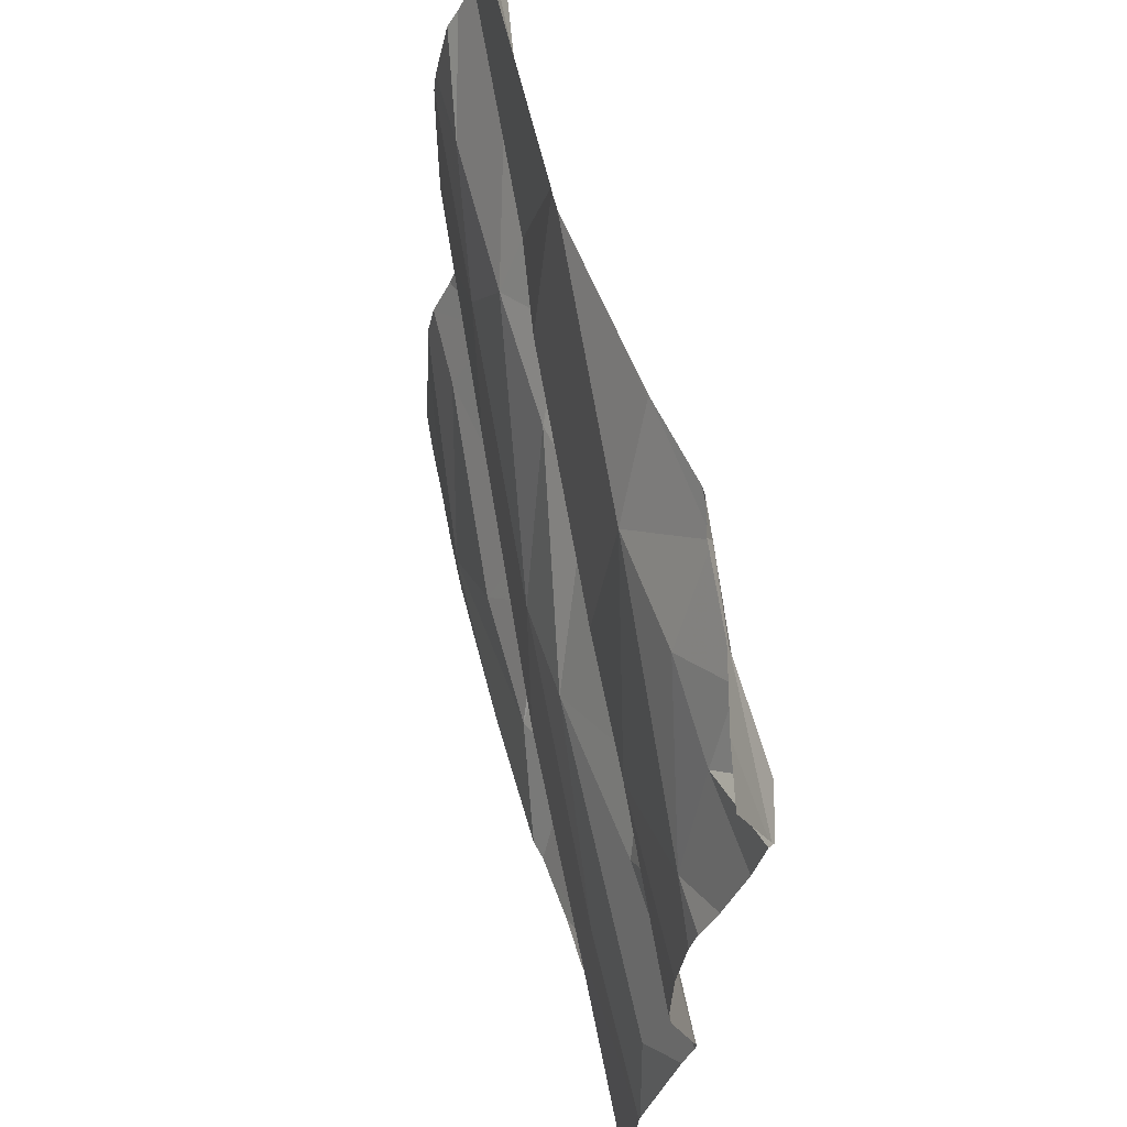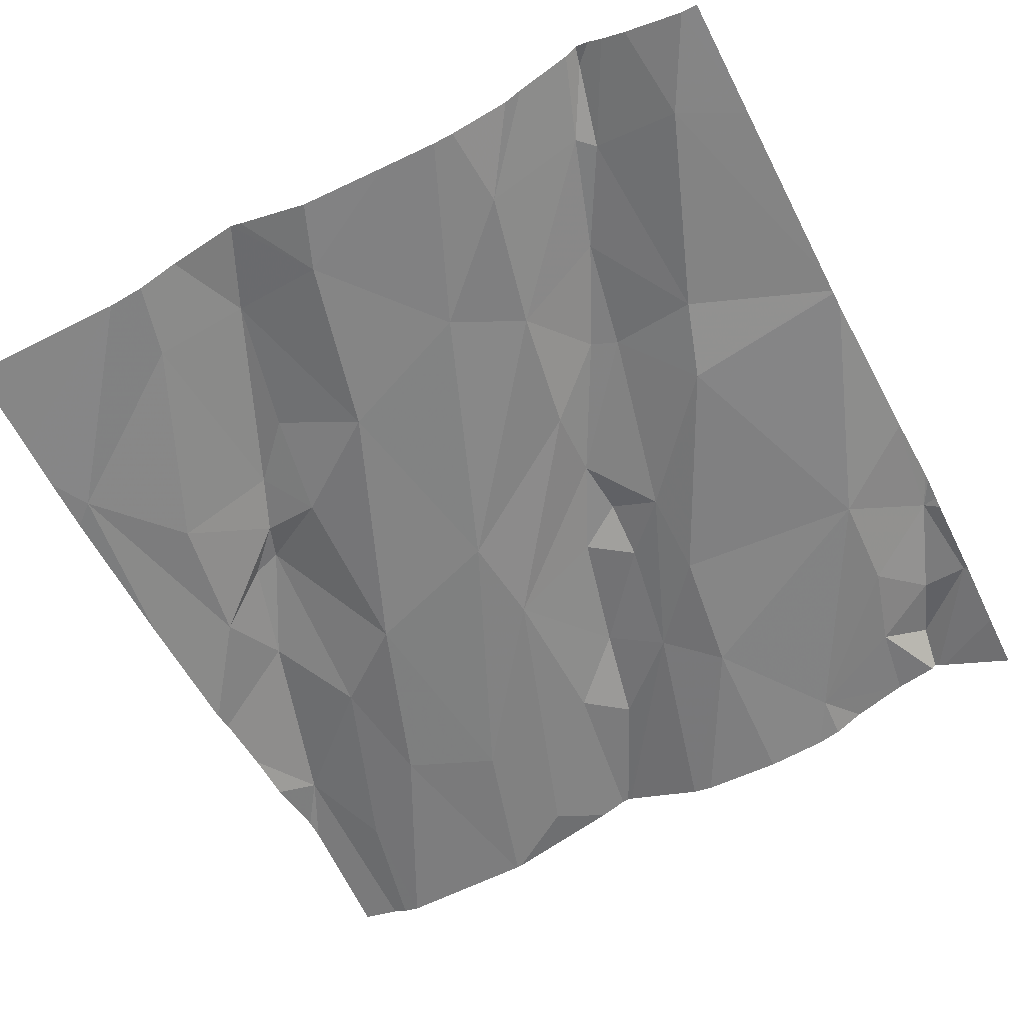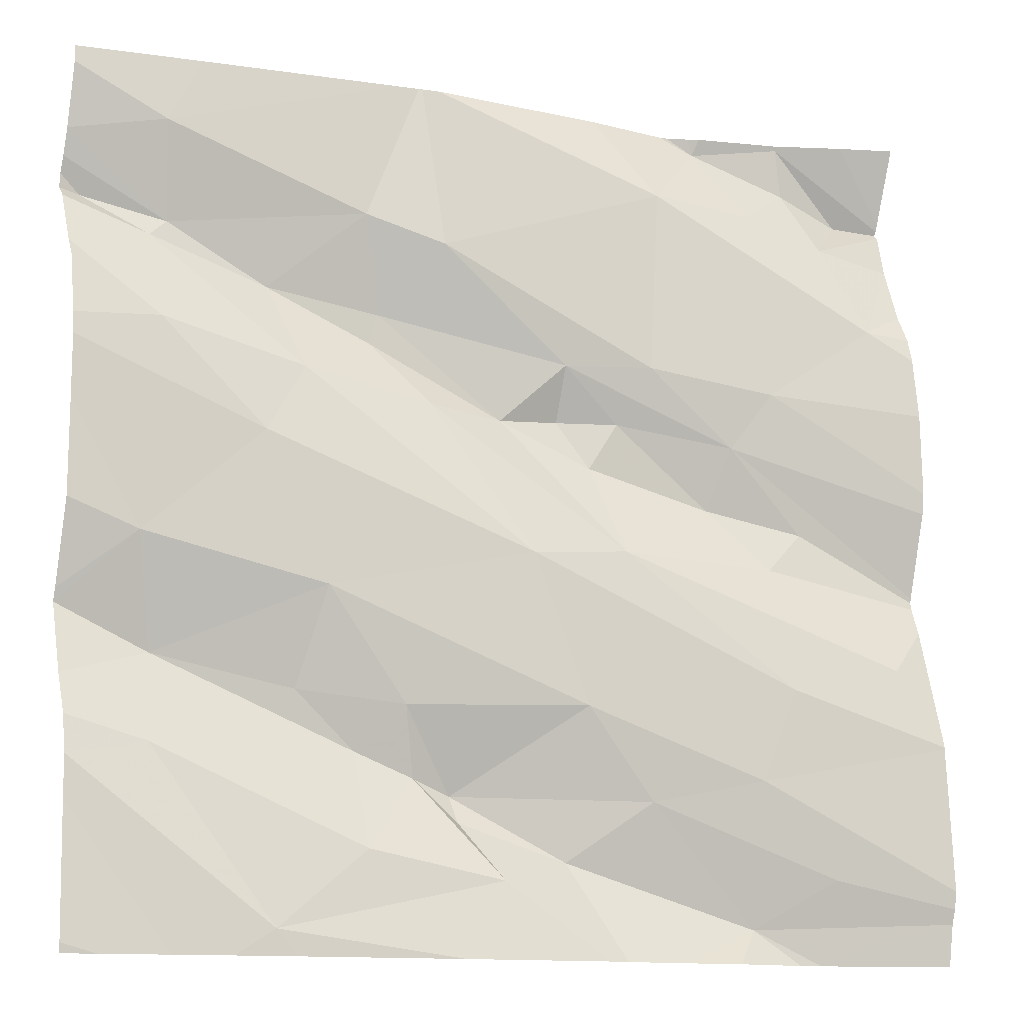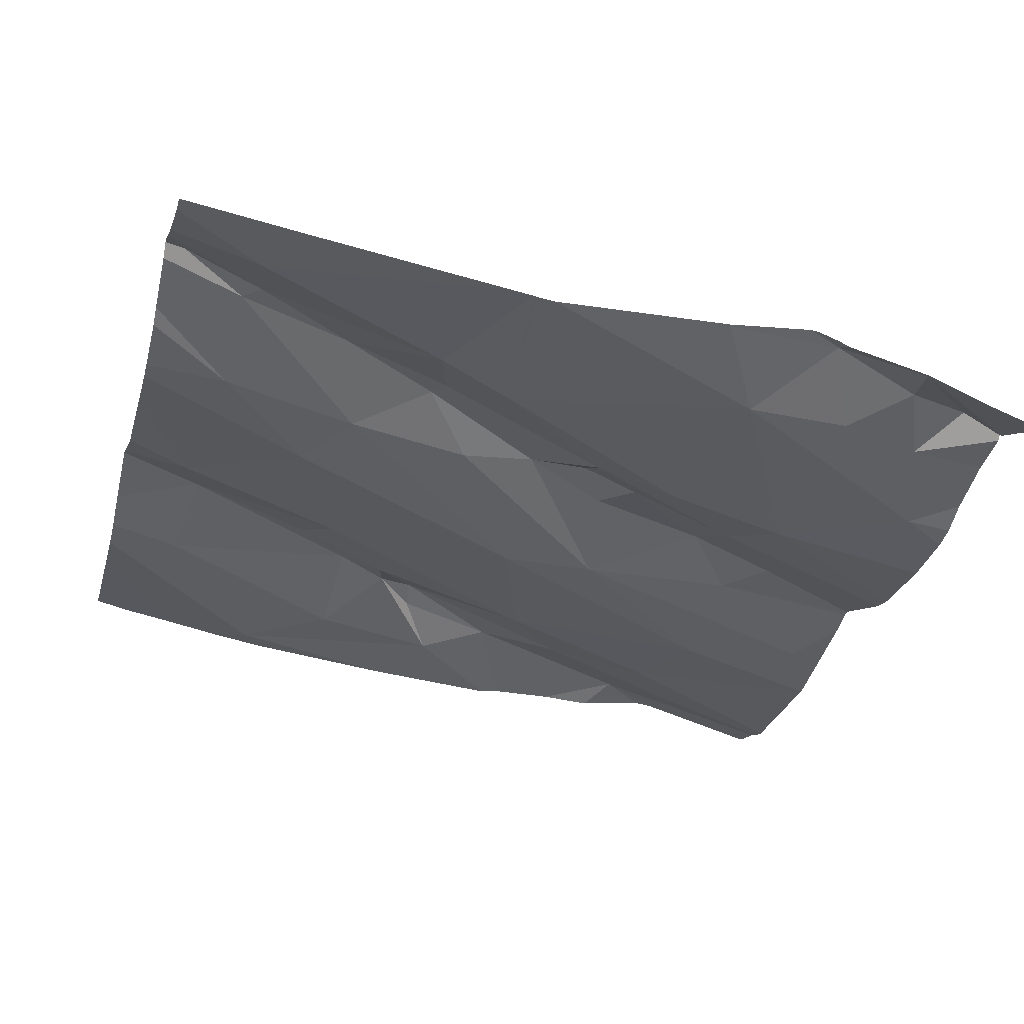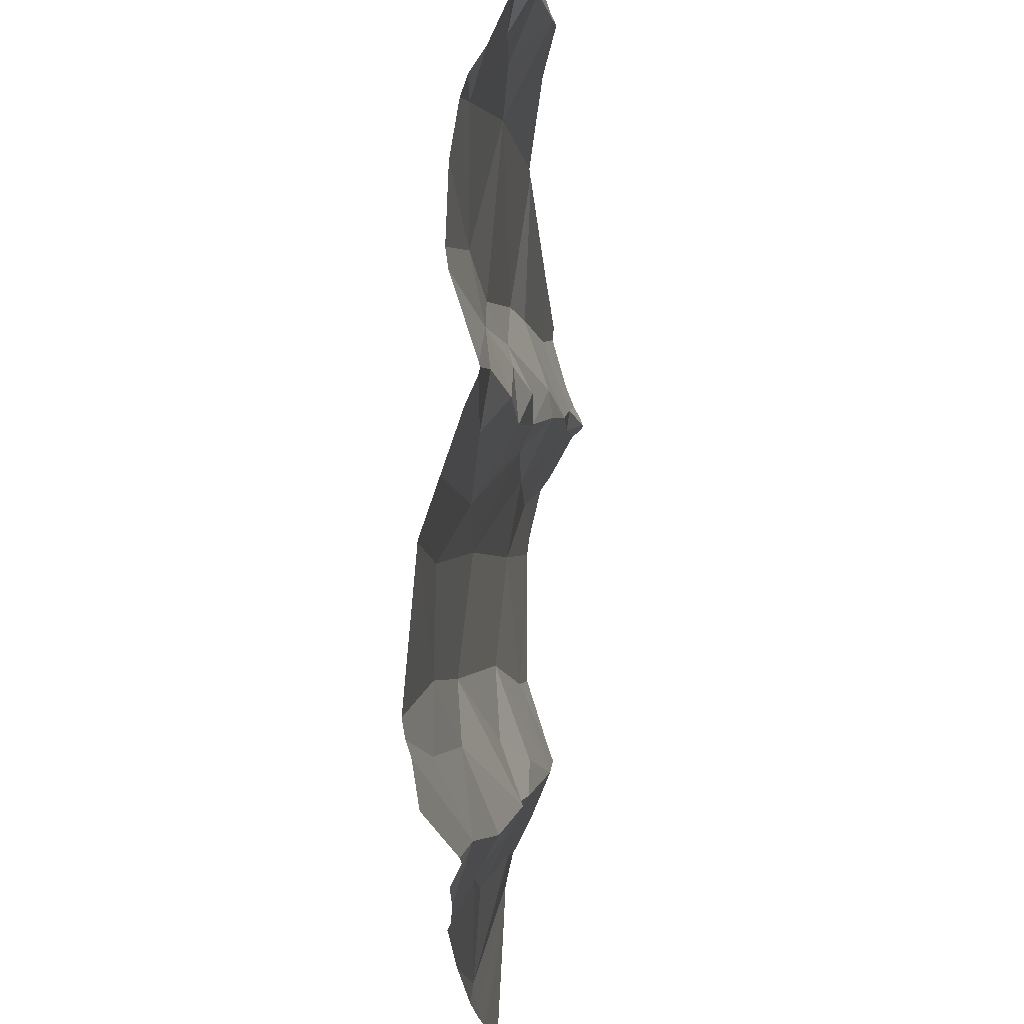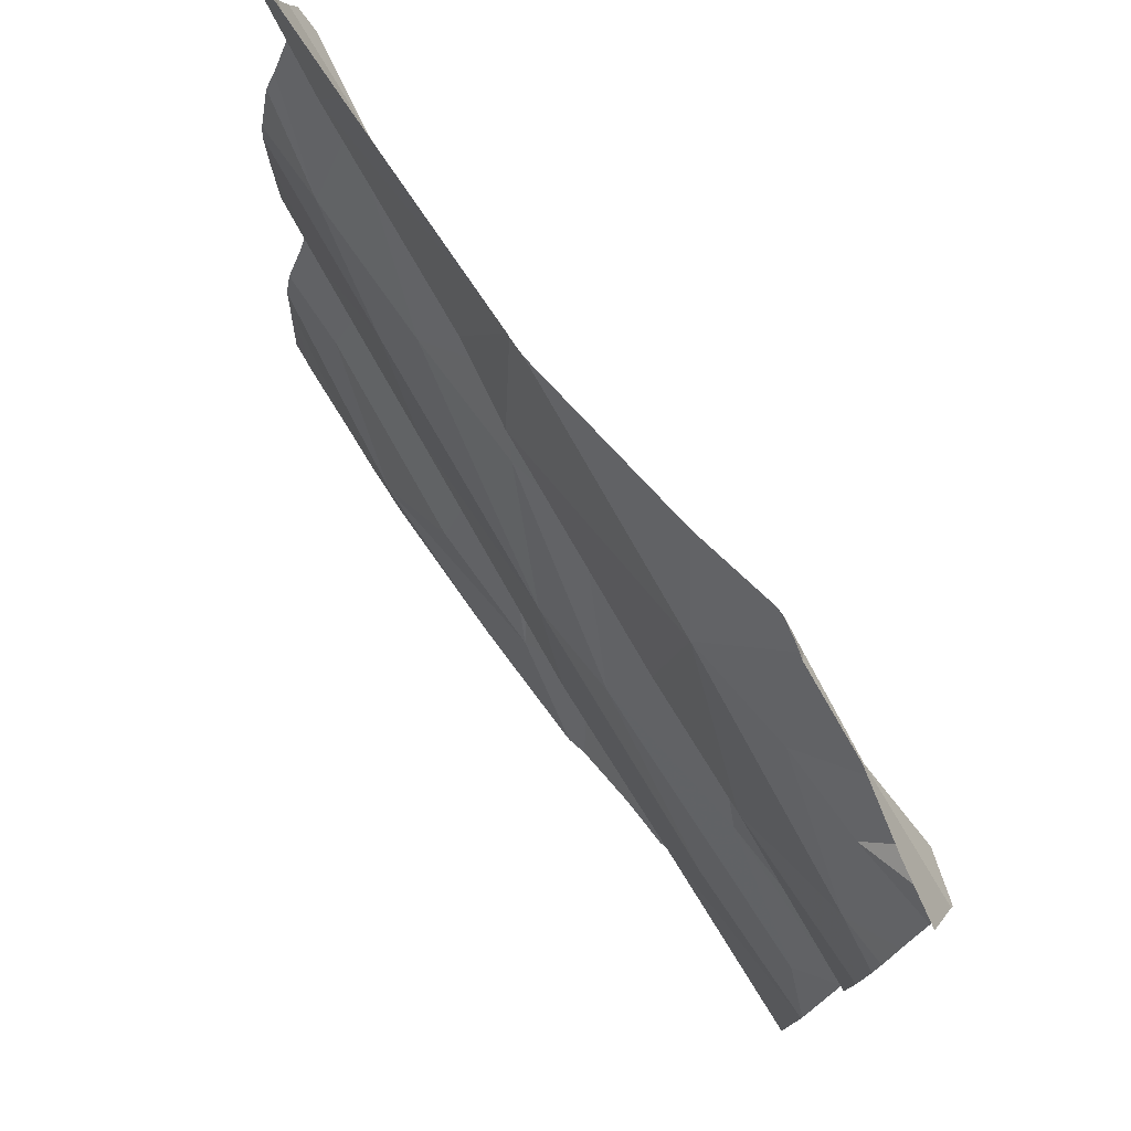
<metadata>
{"format":"obj","ext":"obj","renderer":"f3d","projection":"perspective","resolution":1024,"background":"white","views":[{"elev":62.1,"azim":-112.0,"up":"+Y"},{"elev":-51.3,"azim":117.5,"up":"+Z"},{"elev":-12.8,"azim":152.7,"up":"+Y"},{"elev":-24.3,"azim":165.3,"up":"+Z"},{"elev":-23.5,"azim":-93.9,"up":"+Y"},{"elev":78.4,"azim":-133.0,"up":"+Y"}]}
</metadata>
<code>
v -41.88 244.8 501.8
v -42.01 244.7 501.8
v -42.09 244.7 501.8
v -41.27 244.8 501.9
v -41.27 245.6 501.9
v -42.09 245.6 501.9
v -42.17 245 501.8
v -41.27 245.1 501.9
v -41.27 245.2 501.9
v -41.27 244.8 501.9
v -42.08 245.1 501.8
v -42 245.2 501.8
v -41.98 245.2 501.8
v -42.04 245.1 501.8
v -41.86 245.1 501.8
v -41.27 245 501.9
v -42.04 244.9 501.8
v -42 244.8 501.8
v -42.09 245.6 501.8
v -41.81 245.6 501.9
v -41.27 245 501.9
v -41.99 245.6 501.9
v -42.1 245.5 501.9
v -42.13 245.5 501.8
v -42.17 245.5 501.9
v -41.27 244.9 501.9
v -41.27 245.3 501.9
v -42.04 245.3 501.8
v -41.27 244.9 501.9
v -42.03 245.5 501.8
v -41.92 245.5 501.8
v -42.17 245.4 501.8
v -41.47 245.2 501.9
v -41.75 245.1 501.8
v -41.51 245.3 501.9
v -41.58 244.9 501.9
v -41.51 244.9 501.9
v -41.37 245 501.9
v -41.72 244.7 501.8
v -41.8 244.8 501.8
v -41.68 244.8 501.9
v -41.35 244.9 501.9
v -41.57 244.8 501.8
v -41.86 245.6 501.9
v -41.64 244.8 501.9
v -41.68 244.8 501.9
v -41.62 244.9 501.9
v -41.47 244.7 501.8
v -41.53 245 501.9
v -41.8 244.9 501.8
v -42.09 245.6 501.9
v -41.85 244.7 501.8
v -41.82 244.7 501.8
v -41.6 245.3 501.9
v -41.65 245.2 501.9
v -41.4 245.6 501.9
v -41.86 245.6 501.9
v -41.87 245.2 501.8
v -41.81 245.3 501.8
v -41.81 245.2 501.9
v -41.49 245.4 501.9
v -41.34 245.1 501.9
v -41.98 244.7 501.8
v -41.92 244.7 501.8
v -41.58 245.5 501.9
v -41.61 245.3 501.9
v -41.66 245.4 501.9
v -41.38 245.4 502
v -41.29 245.5 502
v -41.36 245.4 502
v -41.43 244.7 501.8
v -41.37 245.5 501.9
v -41.74 245.2 501.9
v -41.49 244.7 501.8
v -41.36 245.3 501.9
v -42.06 244.7 501.8
v -41.67 244.7 501.8
v -41.84 245.2 501.9
v -41.9 245.3 501.8
v -42.08 244.7 501.8
v -41.95 245.6 501.9
v -42.22 245.5 501.8
v -42.22 245.5 501.8
v -42.22 244.9 501.7
v -42.22 245 501.8
v -42 245.6 501.9
v -42.22 244.7 501.7
v -42.22 244.9 501.7
v -42.22 244.9 501.7
v -42.22 244.7 501.7
v -42.22 244.7 501.7
v -41.67 245.6 501.9
v -42.22 245.1 501.8
v -42.22 245.1 501.8
v -42.22 245.5 501.8
v -42.22 245.5 501.8
v -42.22 245.1 501.8
v -42.22 245.2 501.8
v -42.22 245.2 501.8
v -42.22 245.3 501.8
v -42.22 245.3 501.8
v -42.22 245.4 501.8
v -42.22 245.4 501.8
v -42.22 245.5 501.8
v -41.27 245.4 501.9
v -41.27 245.4 502
v -41.27 245.5 502
v -41.27 245.4 501.9
v -41.27 245.5 502
v -41.27 245.5 502
v -41.27 245.5 502
v -41.27 245.3 501.9
v -42.16 245.6 501.8
v -41.27 244.7 501.9
v -41.3 244.7 501.9
v -42.22 244.7 501.7
v -41.37 244.7 501.8
v -41.38 244.7 501.8
v -41.27 244.7 501.9
v -41.86 245.6 501.9
v -41.62 245.6 501.9
v -41.64 245.6 501.9
v -41.65 245.6 501.9
v -41.99 245.6 501.9
v -41.96 245.6 501.9
v -42.22 245.6 501.8
v -41.27 245.6 501.9
v -41.3 245.6 501.9
f 2 1 3
f 110 69 109
f 113 6 19
f 109 69 106
f 12 11 13
f 15 14 7
f 122 65 121
f 88 17 89
f 3 18 90
f 18 3 1
f 87 3 91
f 108 75 112
f 120 44 20
f 22 6 23
f 14 11 93
f 24 23 25
f 121 72 56
f 15 13 14
f 13 11 14
f 93 12 97
f 107 72 68
f 98 28 99
f 17 7 84
f 85 14 94
f 31 30 32
f 100 32 101
f 31 32 28
f 119 114 115
f 6 22 86
f 30 31 22
f 118 4 71
f 106 70 105
f 96 25 104
f 25 23 6
f 25 6 83
f 32 24 95
f 23 24 30
f 22 23 30
f 17 15 7
f 30 24 32
f 34 33 35
f 37 36 38
f 40 39 41
f 43 42 36
f 20 31 92
f 46 45 47
f 48 43 39
f 36 37 47
f 49 34 50
f 39 40 52
f 46 41 45
f 36 45 43
f 46 47 50
f 49 37 38
f 42 48 4
f 35 54 55
f 45 36 47
f 52 2 64
f 43 45 39
f 46 40 41
f 81 22 57
f 50 1 46
f 59 58 60
f 2 40 1
f 35 61 54
f 50 18 1
f 1 40 46
f 17 18 50
f 27 62 9
f 45 41 39
f 48 42 43
f 117 4 118
f 38 42 29
f 117 10 4
f 47 49 50
f 61 65 66
f 62 49 38
f 57 44 120
f 65 67 66
f 69 68 70
f 61 35 70
f 56 5 128
f 34 35 55
f 73 15 55
f 70 75 105
f 73 55 54
f 31 44 22
f 22 44 57
f 34 49 33
f 66 73 54
f 115 114 10
f 75 70 35
f 65 72 121
f 69 70 106
f 107 68 111
f 68 69 110
f 68 72 65
f 75 33 27
f 73 66 59
f 62 38 21
f 61 68 65
f 70 68 61
f 66 54 61
f 35 33 75
f 67 65 122
f 67 59 66
f 49 47 37
f 15 34 55
f 50 34 17
f 15 78 13
f 78 15 73
f 78 73 60
f 12 13 58
f 79 59 67
f 38 36 42
f 56 72 5
f 58 59 12
f 59 79 12
f 92 31 67
f 48 39 53
f 60 73 59
f 60 58 78
f 77 48 53
f 28 12 79
f 28 79 31
f 92 67 123
f 49 62 33
f 78 58 13
f 15 17 34
f 31 79 67
f 105 75 108
f 74 48 77
f 83 6 82
f 84 7 85
f 5 72 107
f 85 7 14
f 80 87 116
f 16 62 21
f 20 44 31
f 87 2 3
f 88 18 17
f 8 62 16
f 71 48 74
f 89 17 84
f 115 10 117
f 90 18 88
f 91 3 90
f 64 2 63
f 9 62 8
f 93 11 12
f 94 14 93
f 51 6 86
f 95 24 96
f 86 22 124
f 27 33 62
f 96 24 25
f 26 38 29
f 97 12 98
f 53 39 52
f 98 12 28
f 52 40 2
f 99 28 100
f 100 28 32
f 21 38 26
f 101 32 103
f 29 42 4
f 102 32 95
f 103 32 102
f 4 48 71
f 76 2 80
f 104 25 83
f 19 6 51
f 111 68 110
f 112 75 27
f 63 2 76
f 113 82 6
f 80 2 87
f 123 67 122
f 124 22 125
f 125 22 81
f 126 82 113
f 128 5 127

</code>
